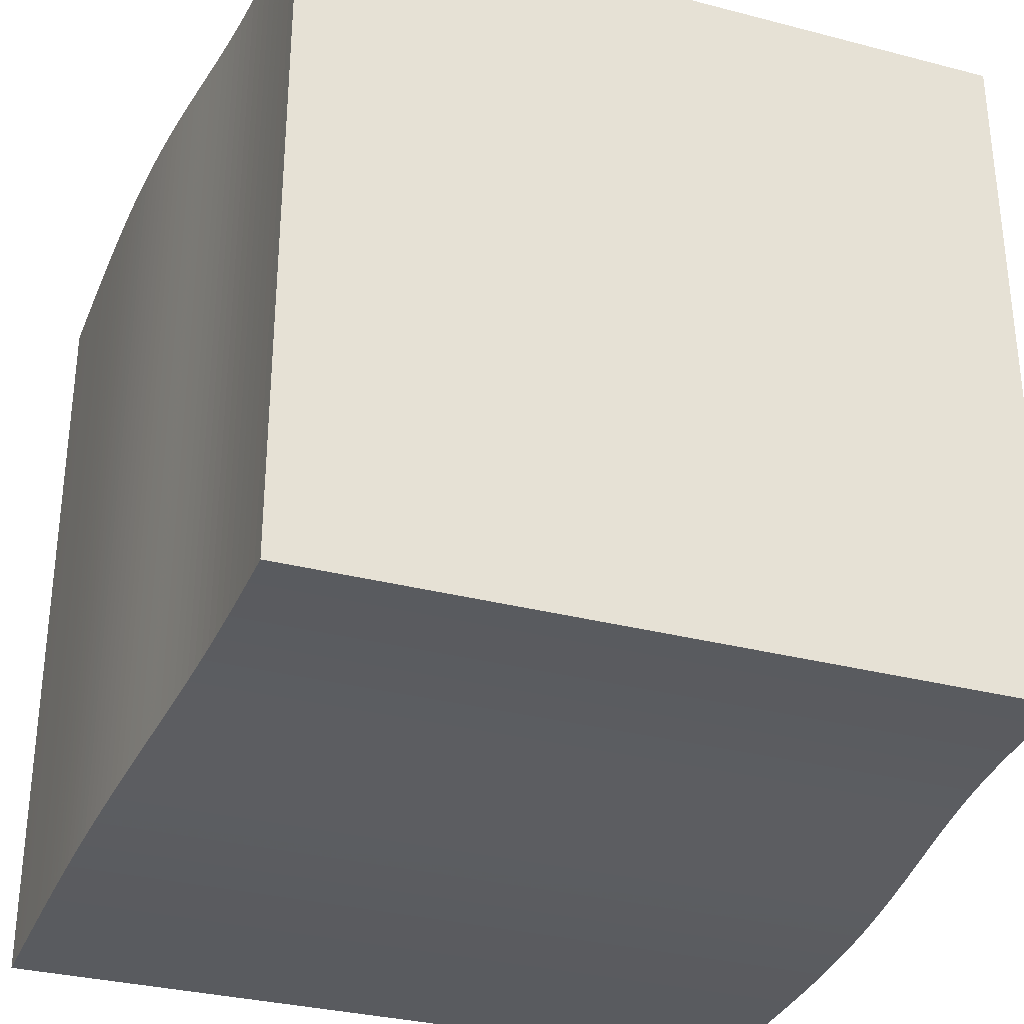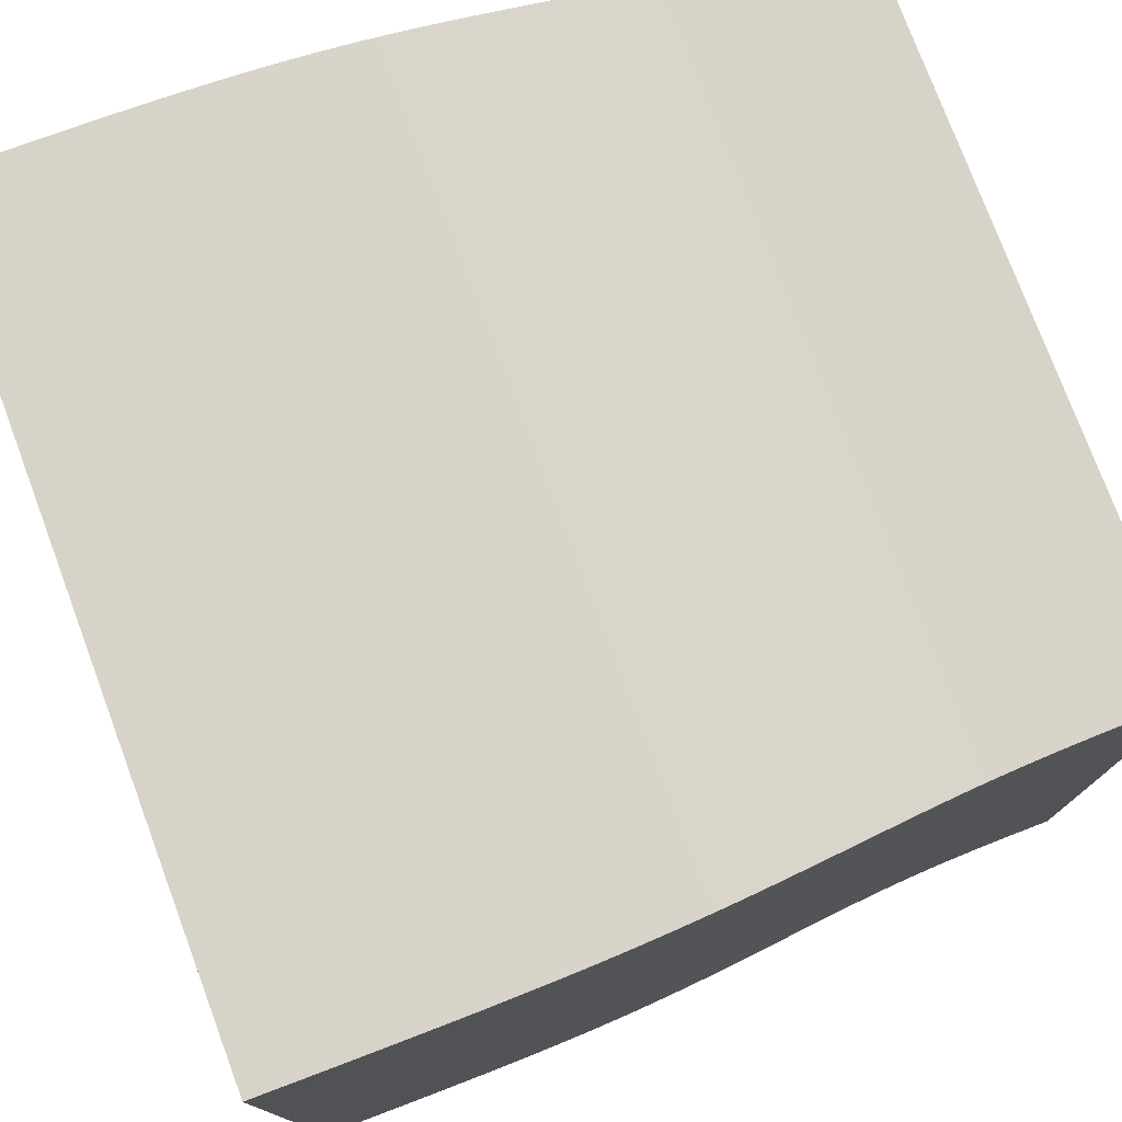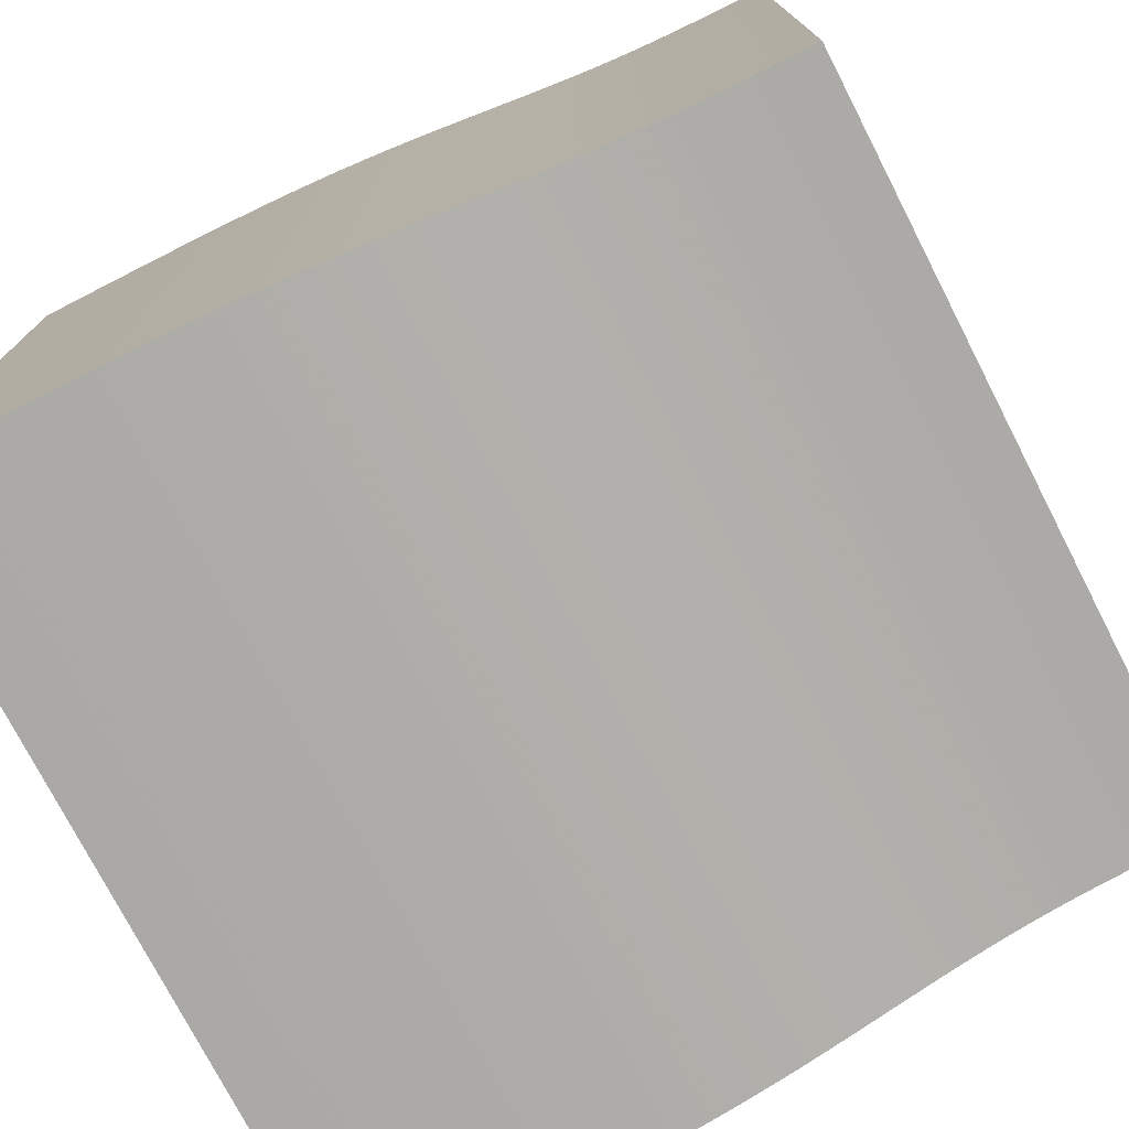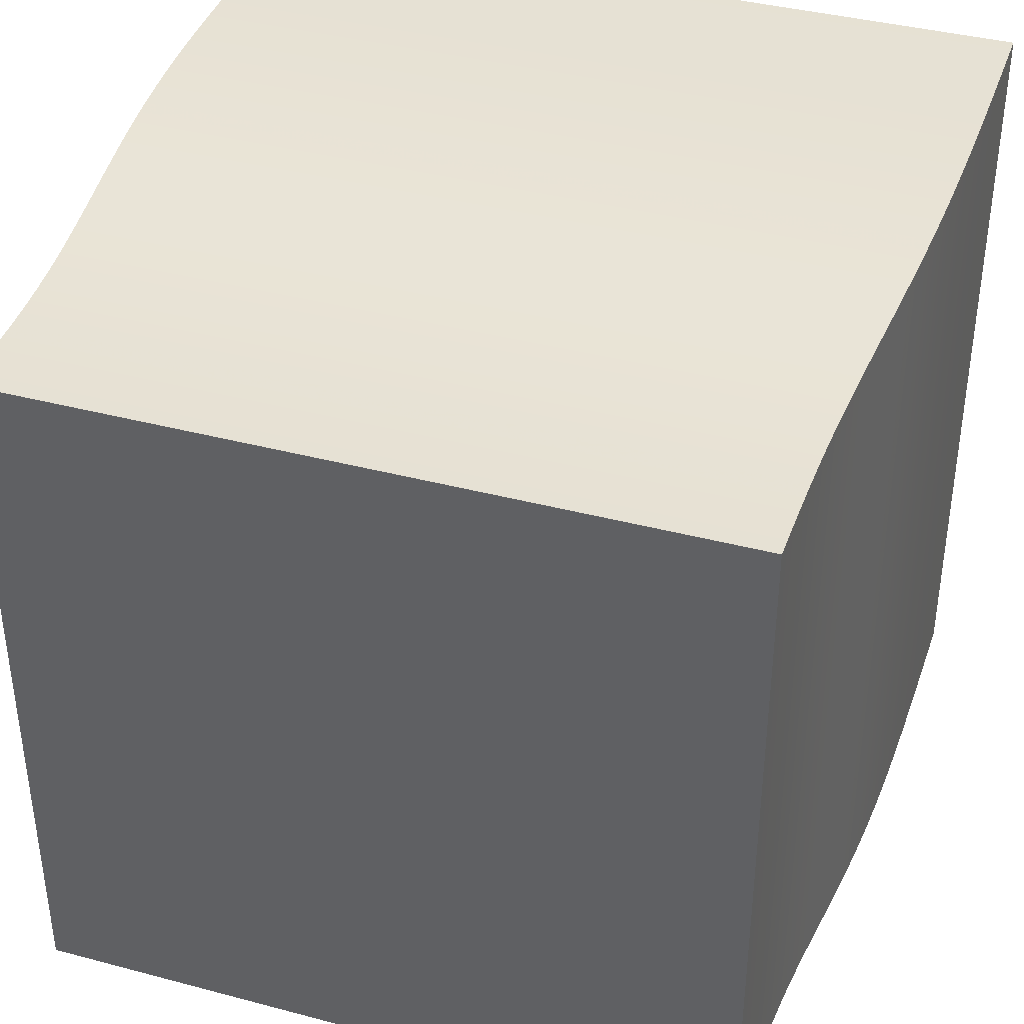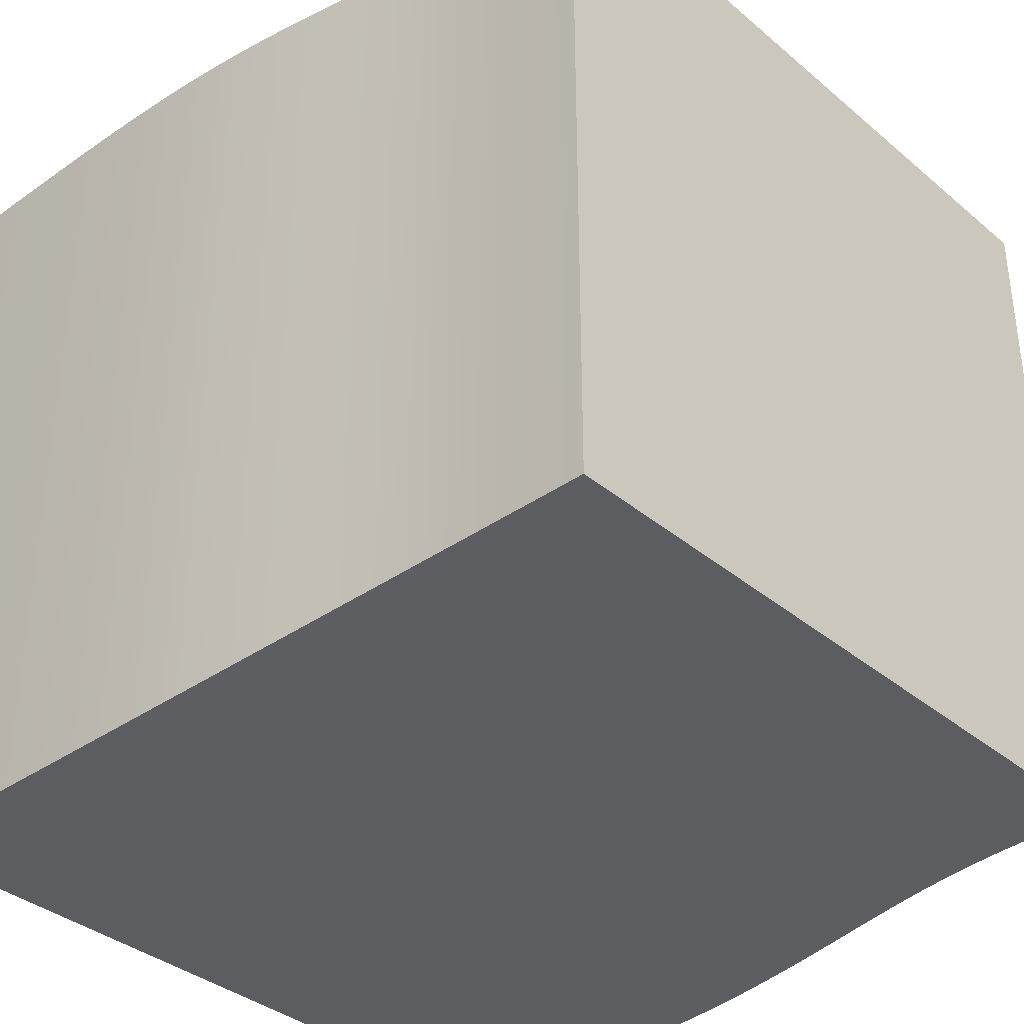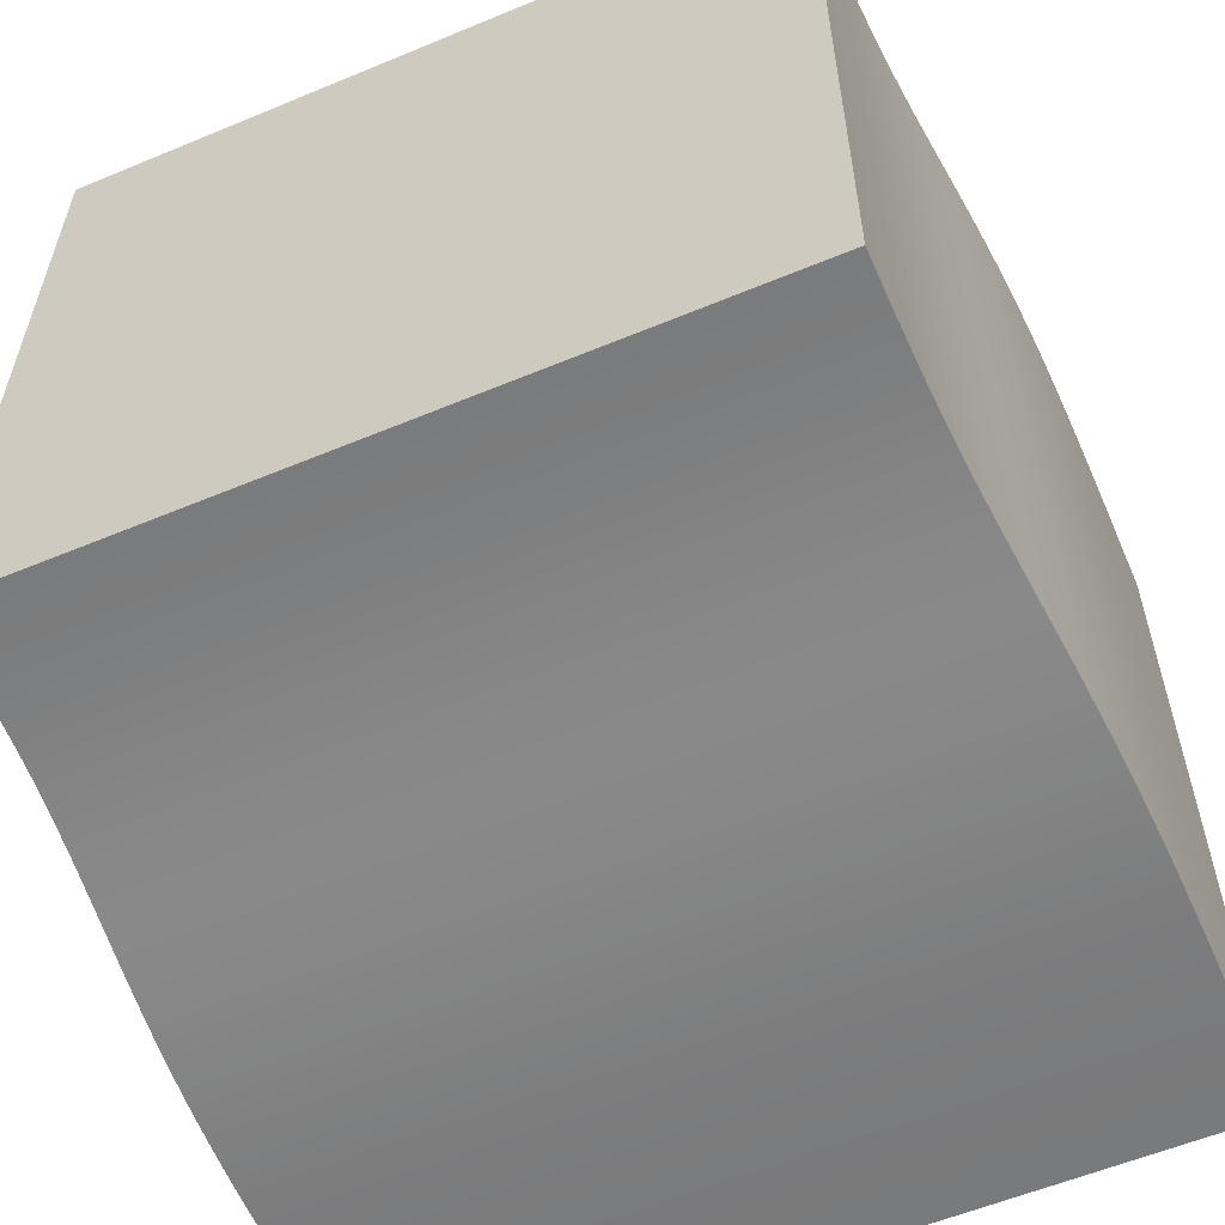
<metadata>
{"format":"obj","ext":"obj","renderer":"f3d","projection":"perspective","resolution":1024,"background":"white","views":[{"elev":-32.0,"azim":69.9,"up":"+Y"},{"elev":76.9,"azim":-20.5,"up":"+Z"},{"elev":-75.6,"azim":27.2,"up":"+Z"},{"elev":38.9,"azim":108.4,"up":"+Y"},{"elev":-36.3,"azim":42.6,"up":"+Z"},{"elev":-58.0,"azim":113.3,"up":"+Z"}]}
</metadata>
<code>
v 0 0.2452 0.2452
v 0 0.2452 -0.2452
v 0 -0.2452 -0.2452
v 0 -0.2452 0.2452
v 0.009507 0.2452 0.2452
v 0.009507 0.2452 -0.2452
v 0.009507 -0.2452 -0.2452
v 0.009507 -0.2452 0.2452
v 0.01901 0.2452 0.2452
v 0.01901 0.2452 -0.2452
v 0.01901 -0.2452 -0.2452
v 0.01901 -0.2452 0.2452
v 0.02852 0.2451 0.2451
v 0.02852 0.2451 -0.2451
v 0.02852 -0.2451 -0.2451
v 0.02852 -0.2451 0.2451
v 0.03803 0.2451 0.2451
v 0.03803 0.2451 -0.2451
v 0.03803 -0.2451 -0.2451
v 0.03803 -0.2451 0.2451
v 0.04754 0.2451 0.2451
v 0.04754 0.2451 -0.2451
v 0.04754 -0.2451 -0.2451
v 0.04754 -0.2451 0.2451
v 0.05706 0.2451 0.2451
v 0.05706 0.2451 -0.2451
v 0.05706 -0.2451 -0.2451
v 0.05706 -0.2451 0.2451
v 0.06657 0.245 0.245
v 0.06657 0.245 -0.245
v 0.06657 -0.245 -0.245
v 0.06657 -0.245 0.245
v 0.07609 0.245 0.245
v 0.07609 0.245 -0.245
v 0.07609 -0.245 -0.245
v 0.07609 -0.245 0.245
v 0.08561 0.2449 0.2449
v 0.08561 0.2449 -0.2449
v 0.08561 -0.2449 -0.2449
v 0.08561 -0.2449 0.2449
v 0.09514 0.2448 0.2448
v 0.09514 0.2448 -0.2448
v 0.09514 -0.2448 -0.2448
v 0.09514 -0.2448 0.2448
v 0.1047 0.2447 0.2447
v 0.1047 0.2447 -0.2447
v 0.1047 -0.2447 -0.2447
v 0.1047 -0.2447 0.2447
v 0.1142 0.2446 0.2446
v 0.1142 0.2446 -0.2446
v 0.1142 -0.2446 -0.2446
v 0.1142 -0.2446 0.2446
v 0.1238 0.2445 0.2445
v 0.1238 0.2445 -0.2445
v 0.1238 -0.2445 -0.2445
v 0.1238 -0.2445 0.2445
v 0.1333 0.2443 0.2443
v 0.1333 0.2443 -0.2443
v 0.1333 -0.2443 -0.2443
v 0.1333 -0.2443 0.2443
v 0.1429 0.2441 0.2441
v 0.1429 0.2441 -0.2441
v 0.1429 -0.2441 -0.2441
v 0.1429 -0.2441 0.2441
v 0.1525 0.2439 0.2439
v 0.1525 0.2439 -0.2439
v 0.1525 -0.2439 -0.2439
v 0.1525 -0.2439 0.2439
v 0.1621 0.2436 0.2436
v 0.1621 0.2436 -0.2436
v 0.1621 -0.2436 -0.2436
v 0.1621 -0.2436 0.2436
v 0.1718 0.2433 0.2433
v 0.1718 0.2433 -0.2433
v 0.1718 -0.2433 -0.2433
v 0.1718 -0.2433 0.2433
v 0.1815 0.2429 0.2429
v 0.1815 0.2429 -0.2429
v 0.1815 -0.2429 -0.2429
v 0.1815 -0.2429 0.2429
v 0.1912 0.2425 0.2425
v 0.1912 0.2425 -0.2425
v 0.1912 -0.2425 -0.2425
v 0.1912 -0.2425 0.2425
v 0.2009 0.242 0.242
v 0.2009 0.242 -0.242
v 0.2009 -0.242 -0.242
v 0.2009 -0.242 0.242
v 0.2107 0.2415 0.2415
v 0.2107 0.2415 -0.2415
v 0.2107 -0.2415 -0.2415
v 0.2107 -0.2415 0.2415
v 0.2205 0.2409 0.2409
v 0.2205 0.2409 -0.2409
v 0.2205 -0.2409 -0.2409
v 0.2205 -0.2409 0.2409
v 0.2304 0.2403 0.2403
v 0.2304 0.2403 -0.2403
v 0.2304 -0.2403 -0.2403
v 0.2304 -0.2403 0.2403
v 0.2403 0.2396 0.2396
v 0.2403 0.2396 -0.2396
v 0.2403 -0.2396 -0.2396
v 0.2403 -0.2396 0.2396
v 0.2503 0.2388 0.2388
v 0.2503 0.2388 -0.2388
v 0.2503 -0.2388 -0.2388
v 0.2503 -0.2388 0.2388
v 0.2603 0.238 0.238
v 0.2603 0.238 -0.238
v 0.2603 -0.238 -0.238
v 0.2603 -0.238 0.238
v 0.2705 0.2371 0.2371
v 0.2705 0.2371 -0.2371
v 0.2705 -0.2371 -0.2371
v 0.2705 -0.2371 0.2371
v 0.2807 0.2361 0.2361
v 0.2807 0.2361 -0.2361
v 0.2807 -0.2361 -0.2361
v 0.2807 -0.2361 0.2361
v 0.2909 0.2351 0.2351
v 0.2909 0.2351 -0.2351
v 0.2909 -0.2351 -0.2351
v 0.2909 -0.2351 0.2351
v 0.3013 0.2341 0.2341
v 0.3013 0.2341 -0.2341
v 0.3013 -0.2341 -0.2341
v 0.3013 -0.2341 0.2341
v 0.3118 0.2331 0.2331
v 0.3118 0.2331 -0.2331
v 0.3118 -0.2331 -0.2331
v 0.3118 -0.2331 0.2331
v 0.3224 0.232 0.232
v 0.3224 0.232 -0.232
v 0.3224 -0.232 -0.232
v 0.3224 -0.232 0.232
v 0.333 0.2309 0.2309
v 0.333 0.2309 -0.2309
v 0.333 -0.2309 -0.2309
v 0.333 -0.2309 0.2309
v 0.3438 0.2298 0.2298
v 0.3438 0.2298 -0.2298
v 0.3438 -0.2298 -0.2298
v 0.3438 -0.2298 0.2298
v 0.3547 0.2288 0.2288
v 0.3547 0.2288 -0.2288
v 0.3547 -0.2288 -0.2288
v 0.3547 -0.2288 0.2288
v 0.3656 0.2278 0.2278
v 0.3656 0.2278 -0.2278
v 0.3656 -0.2278 -0.2278
v 0.3656 -0.2278 0.2278
v 0.3767 0.2269 0.2269
v 0.3767 0.2269 -0.2269
v 0.3767 -0.2269 -0.2269
v 0.3767 -0.2269 0.2269
v 0.3878 0.226 0.226
v 0.3878 0.226 -0.226
v 0.3878 -0.226 -0.226
v 0.3878 -0.226 0.226
v 0.3991 0.2252 0.2252
v 0.3991 0.2252 -0.2252
v 0.3991 -0.2252 -0.2252
v 0.3991 -0.2252 0.2252
v 0.4104 0.2245 0.2245
v 0.4104 0.2245 -0.2245
v 0.4104 -0.2245 -0.2245
v 0.4104 -0.2245 0.2245
v 0.4217 0.224 0.224
v 0.4217 0.224 -0.224
v 0.4217 -0.224 -0.224
v 0.4217 -0.224 0.224
v 0.4332 0.2235 0.2235
v 0.4332 0.2235 -0.2235
v 0.4332 -0.2235 -0.2235
v 0.4332 -0.2235 0.2235
v 0.4446 0.2231 0.2231
v 0.4446 0.2231 -0.2231
v 0.4446 -0.2231 -0.2231
v 0.4446 -0.2231 0.2231
v 0.4561 0.2229 0.2229
v 0.4561 0.2229 -0.2229
v 0.4561 -0.2229 -0.2229
v 0.4561 -0.2229 0.2229
v 0.4676 0.2226 0.2226
v 0.4676 0.2226 -0.2226
v 0.4676 -0.2226 -0.2226
v 0.4676 -0.2226 0.2226
v 0.4792 0.2225 0.2225
v 0.4792 0.2225 -0.2225
v 0.4792 -0.2225 -0.2225
v 0.4792 -0.2225 0.2225
v 0.4907 0.2223 0.2223
v 0.4907 0.2223 -0.2223
v 0.4907 -0.2223 -0.2223
v 0.4907 -0.2223 0.2223
v 0.5023 0.2223 0.2223
v 0.5023 0.2223 -0.2223
v 0.5023 -0.2223 -0.2223
v 0.5023 -0.2223 0.2223
f 1 2 3
f 1 3 4
f 1 5 6
f 5 9 10
f 9 13 14
f 13 17 18
f 17 21 22
f 21 25 26
f 25 29 30
f 29 33 34
f 33 37 38
f 37 41 42
f 41 45 46
f 45 49 50
f 49 53 54
f 53 57 58
f 57 61 62
f 61 65 66
f 65 69 70
f 69 73 74
f 73 77 78
f 77 81 82
f 81 85 86
f 85 89 90
f 89 93 94
f 93 97 98
f 97 101 102
f 101 105 106
f 105 109 110
f 109 113 114
f 113 117 118
f 117 121 122
f 121 125 126
f 125 129 130
f 129 133 134
f 133 137 138
f 137 141 142
f 141 145 146
f 145 149 150
f 149 153 154
f 153 157 158
f 157 161 162
f 161 165 166
f 165 169 170
f 169 173 174
f 173 177 178
f 177 181 182
f 181 185 186
f 185 189 190
f 189 193 194
f 193 197 198
f 1 2 6
f 5 6 10
f 9 10 14
f 13 14 18
f 17 18 22
f 21 22 26
f 25 26 30
f 29 30 34
f 33 34 38
f 37 38 42
f 41 42 46
f 45 46 50
f 49 50 54
f 53 54 58
f 57 58 62
f 61 62 66
f 65 66 70
f 69 70 74
f 73 74 78
f 77 78 82
f 81 82 86
f 85 86 90
f 89 90 94
f 93 94 98
f 97 98 102
f 101 102 106
f 105 106 110
f 109 110 114
f 113 114 118
f 117 118 122
f 121 122 126
f 125 126 130
f 129 130 134
f 133 134 138
f 137 138 142
f 141 142 146
f 145 146 150
f 149 150 154
f 153 154 158
f 157 158 162
f 161 162 166
f 165 166 170
f 169 170 174
f 173 174 178
f 177 178 182
f 181 182 186
f 185 186 190
f 189 190 194
f 193 194 198
f 6 7 3
f 10 11 7
f 14 15 11
f 18 19 15
f 22 23 19
f 26 27 23
f 30 31 27
f 34 35 31
f 38 39 35
f 42 43 39
f 46 47 43
f 50 51 47
f 54 55 51
f 58 59 55
f 62 63 59
f 66 67 63
f 70 71 67
f 74 75 71
f 78 79 75
f 82 83 79
f 86 87 83
f 90 91 87
f 94 95 91
f 98 99 95
f 102 103 99
f 106 107 103
f 110 111 107
f 114 115 111
f 118 119 115
f 122 123 119
f 126 127 123
f 130 131 127
f 134 135 131
f 138 139 135
f 142 143 139
f 146 147 143
f 150 151 147
f 154 155 151
f 158 159 155
f 162 163 159
f 166 167 163
f 170 171 167
f 174 175 171
f 178 179 175
f 182 183 179
f 186 187 183
f 190 191 187
f 194 195 191
f 198 199 195
f 6 2 3
f 10 6 7
f 14 10 11
f 18 14 15
f 22 18 19
f 26 22 23
f 30 26 27
f 34 30 31
f 38 34 35
f 42 38 39
f 46 42 43
f 50 46 47
f 54 50 51
f 58 54 55
f 62 58 59
f 66 62 63
f 70 66 67
f 74 70 71
f 78 74 75
f 82 78 79
f 86 82 83
f 90 86 87
f 94 90 91
f 98 94 95
f 102 98 99
f 106 102 103
f 110 106 107
f 114 110 111
f 118 114 115
f 122 118 119
f 126 122 123
f 130 126 127
f 134 130 131
f 138 134 135
f 142 138 139
f 146 142 143
f 150 146 147
f 154 150 151
f 158 154 155
f 162 158 159
f 166 162 163
f 170 166 167
f 174 170 171
f 178 174 175
f 182 178 179
f 186 182 183
f 190 186 187
f 194 190 191
f 198 194 195
f 3 8 7
f 7 12 11
f 11 16 15
f 15 20 19
f 19 24 23
f 23 28 27
f 27 32 31
f 31 36 35
f 35 40 39
f 39 44 43
f 43 48 47
f 47 52 51
f 51 56 55
f 55 60 59
f 59 64 63
f 63 68 67
f 67 72 71
f 71 76 75
f 75 80 79
f 79 84 83
f 83 88 87
f 87 92 91
f 91 96 95
f 95 100 99
f 99 104 103
f 103 108 107
f 107 112 111
f 111 116 115
f 115 120 119
f 119 124 123
f 123 128 127
f 127 132 131
f 131 136 135
f 135 140 139
f 139 144 143
f 143 148 147
f 147 152 151
f 151 156 155
f 155 160 159
f 159 164 163
f 163 168 167
f 167 172 171
f 171 176 175
f 175 180 179
f 179 184 183
f 183 188 187
f 187 192 191
f 191 196 195
f 195 200 199
f 3 8 4
f 7 12 8
f 11 16 12
f 15 20 16
f 19 24 20
f 23 28 24
f 27 32 28
f 31 36 32
f 35 40 36
f 39 44 40
f 43 48 44
f 47 52 48
f 51 56 52
f 55 60 56
f 59 64 60
f 63 68 64
f 67 72 68
f 71 76 72
f 75 80 76
f 79 84 80
f 83 88 84
f 87 92 88
f 91 96 92
f 95 100 96
f 99 104 100
f 103 108 104
f 107 112 108
f 111 116 112
f 115 120 116
f 119 124 120
f 123 128 124
f 127 132 128
f 131 136 132
f 135 140 136
f 139 144 140
f 143 148 144
f 147 152 148
f 151 156 152
f 155 160 156
f 159 164 160
f 163 168 164
f 167 172 168
f 171 176 172
f 175 180 176
f 179 184 180
f 183 188 184
f 187 192 188
f 191 196 192
f 195 200 196
f 8 1 4
f 12 5 8
f 16 9 12
f 20 13 16
f 24 17 20
f 28 21 24
f 32 25 28
f 36 29 32
f 40 33 36
f 44 37 40
f 48 41 44
f 52 45 48
f 56 49 52
f 60 53 56
f 64 57 60
f 68 61 64
f 72 65 68
f 76 69 72
f 80 73 76
f 84 77 80
f 88 81 84
f 92 85 88
f 96 89 92
f 100 93 96
f 104 97 100
f 108 101 104
f 112 105 108
f 116 109 112
f 120 113 116
f 124 117 120
f 128 121 124
f 132 125 128
f 136 129 132
f 140 133 136
f 144 137 140
f 148 141 144
f 152 145 148
f 156 149 152
f 160 153 156
f 164 157 160
f 168 161 164
f 172 165 168
f 176 169 172
f 180 173 176
f 184 177 180
f 188 181 184
f 192 185 188
f 196 189 192
f 200 193 196
f 8 1 5
f 12 5 9
f 16 9 13
f 20 13 17
f 24 17 21
f 28 21 25
f 32 25 29
f 36 29 33
f 40 33 37
f 44 37 41
f 48 41 45
f 52 45 49
f 56 49 53
f 60 53 57
f 64 57 61
f 68 61 65
f 72 65 69
f 76 69 73
f 80 73 77
f 84 77 81
f 88 81 85
f 92 85 89
f 96 89 93
f 100 93 97
f 104 97 101
f 108 101 105
f 112 105 109
f 116 109 113
f 120 113 117
f 124 117 121
f 128 121 125
f 132 125 129
f 136 129 133
f 140 133 137
f 144 137 141
f 148 141 145
f 152 145 149
f 156 149 153
f 160 153 157
f 164 157 161
f 168 161 165
f 172 165 169
f 176 169 173
f 180 173 177
f 184 177 181
f 188 181 185
f 192 185 189
f 196 189 193
f 200 193 197
f 197 199 200
f 197 199 198

</code>
